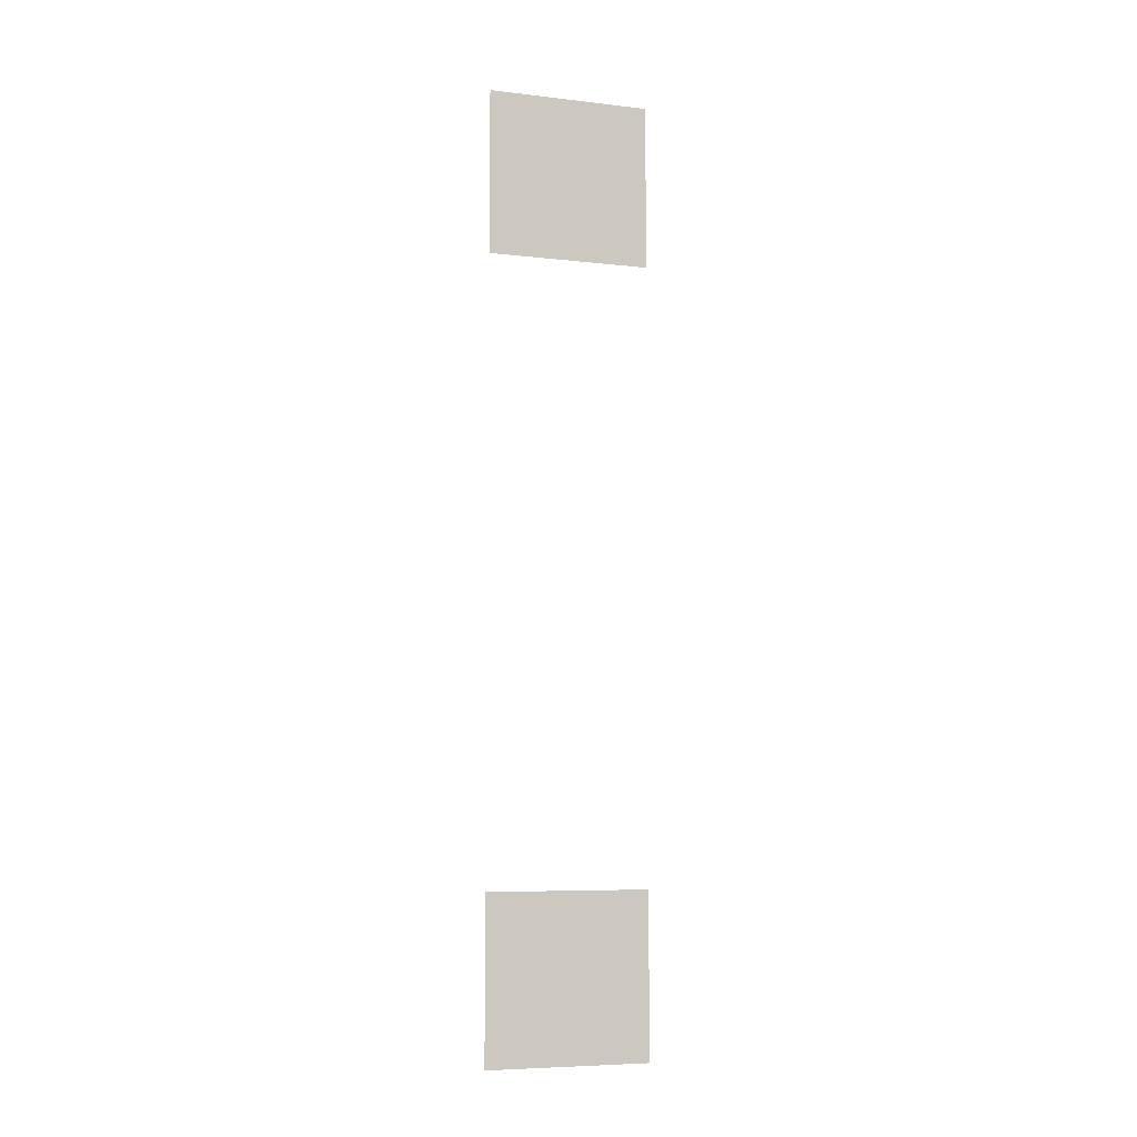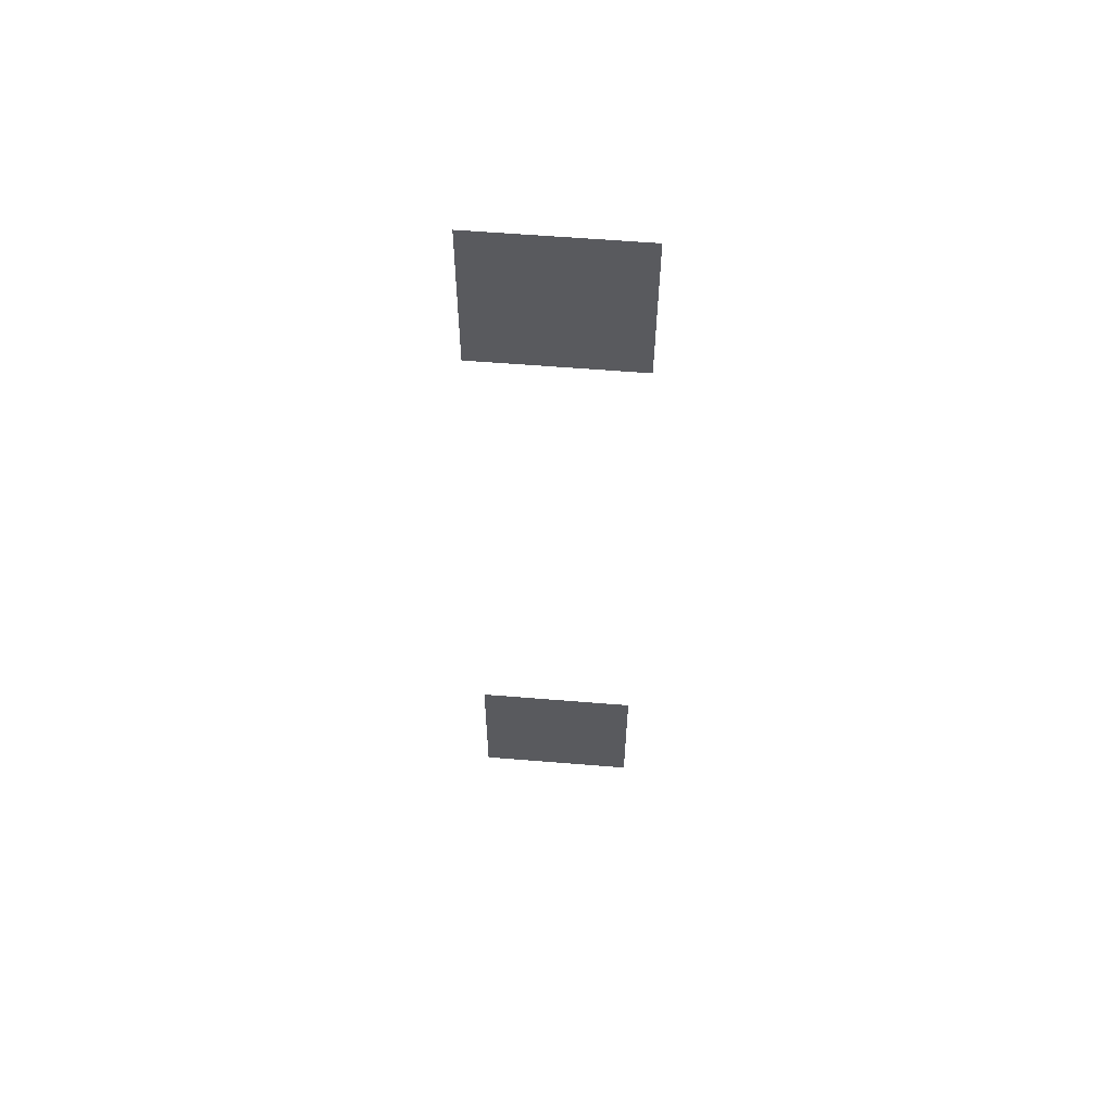
<metadata>
{"format":"obj","ext":"obj","renderer":"f3d","projection":"perspective","resolution":1024,"background":"white","views":[{"elev":-6.8,"azim":71.5,"up":"+Z"},{"elev":58.3,"azim":94.8,"up":"+Z"}]}
</metadata>
<code>
o Shape_IndexedFaceSet.026
v -0.9435 -5.272 -0.7804
v -0.9436 -5.272 -0.6784
v -0.9436 -5.374 -0.6783
v -0.9435 -5.374 -0.7803
v -0.9435 -5.272 -0.7804
v -0.9436 -5.374 -0.6783
v -0.9438 -5.373 -0.2943
v -0.9438 -5.271 -0.2944
v -0.9439 -5.271 -0.1914
v -0.9439 -5.373 -0.1913
v -0.9438 -5.373 -0.2943
v -0.9439 -5.271 -0.1914
f 3 2 1
f 6 5 4
f 9 8 7
f 12 11 10

</code>
